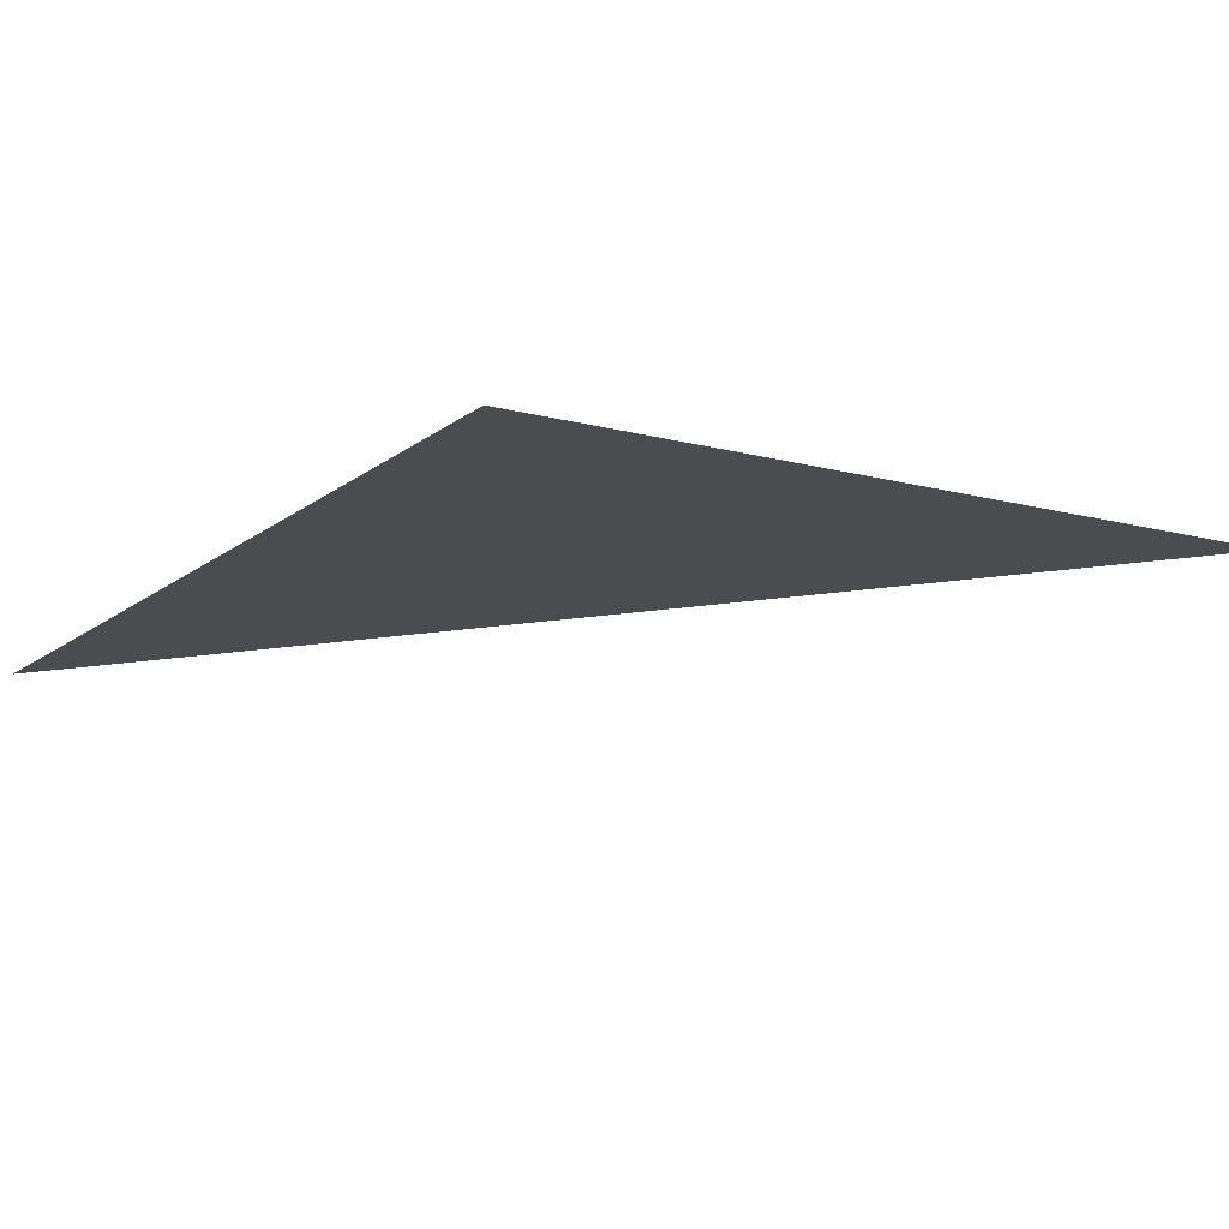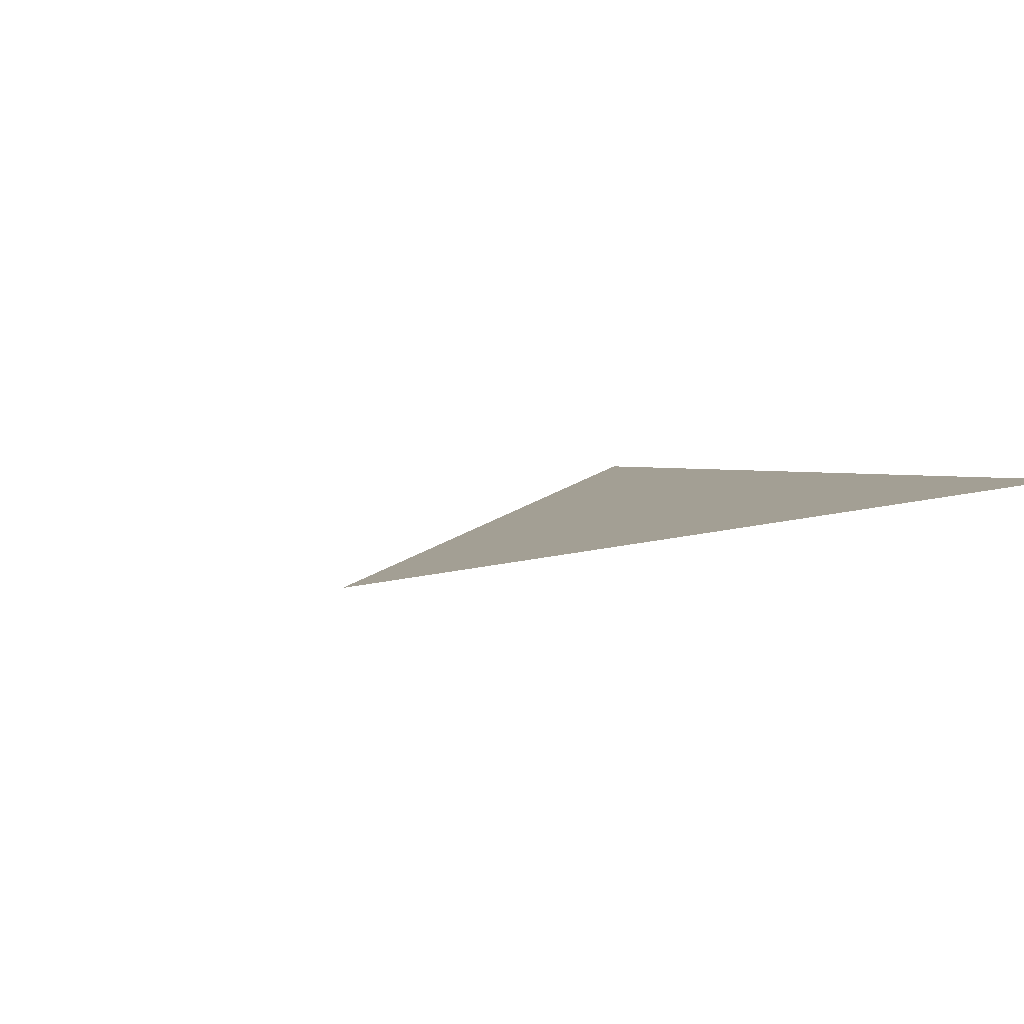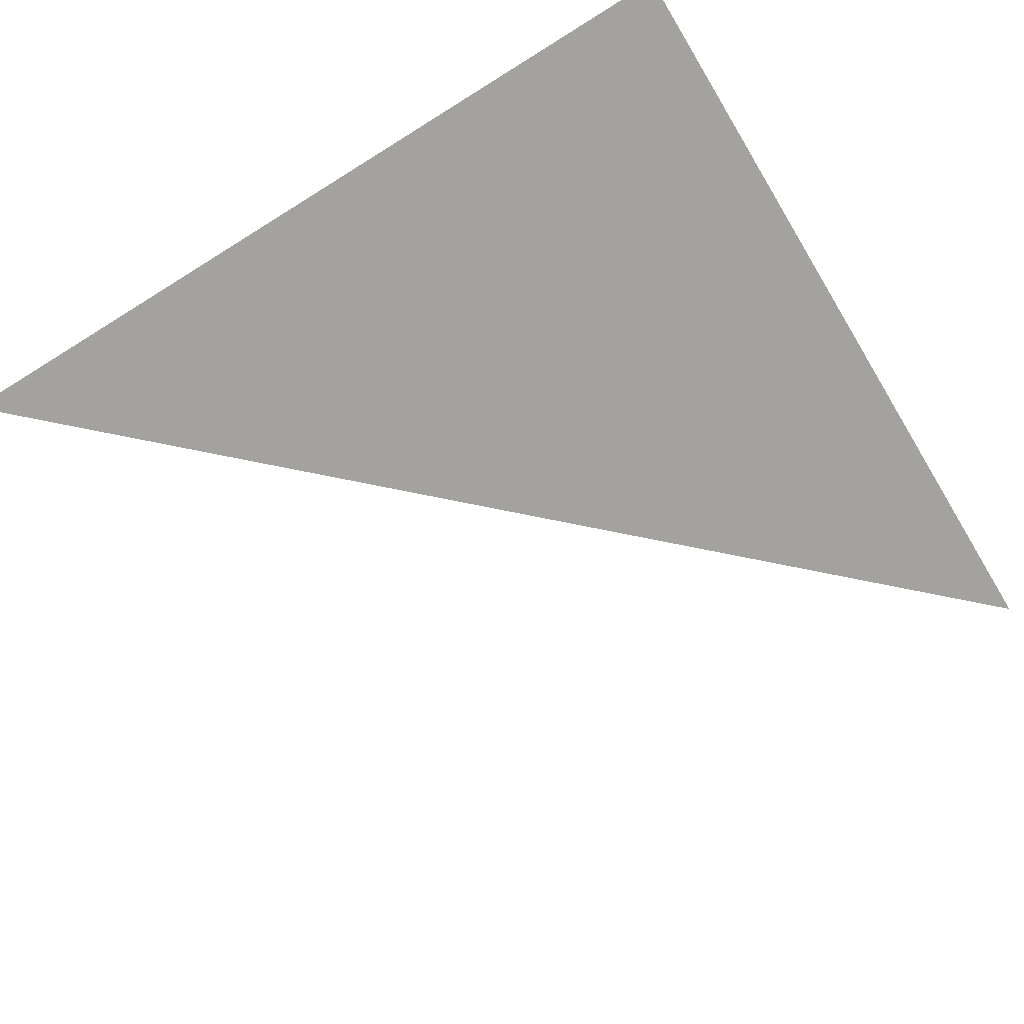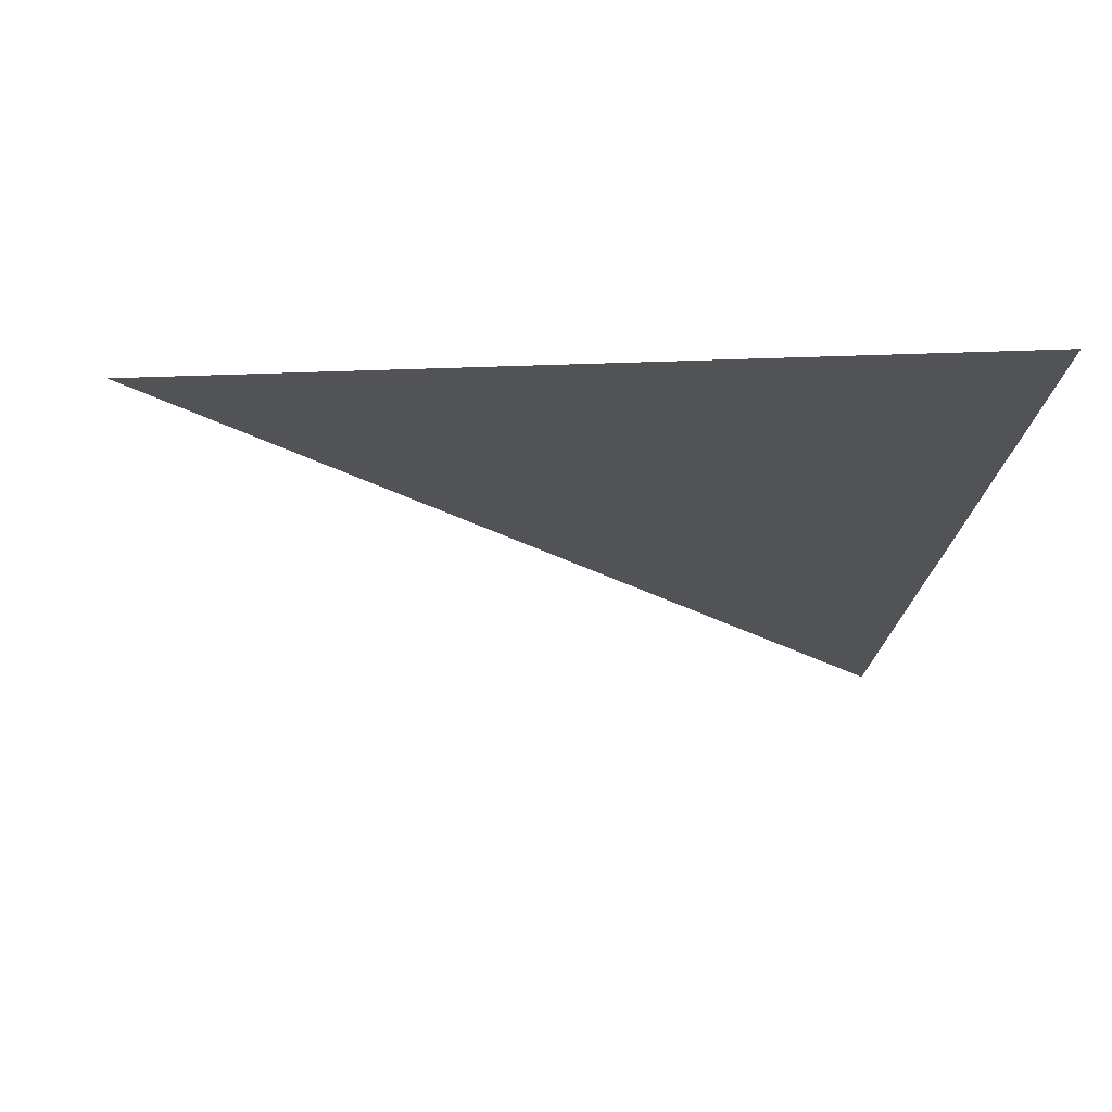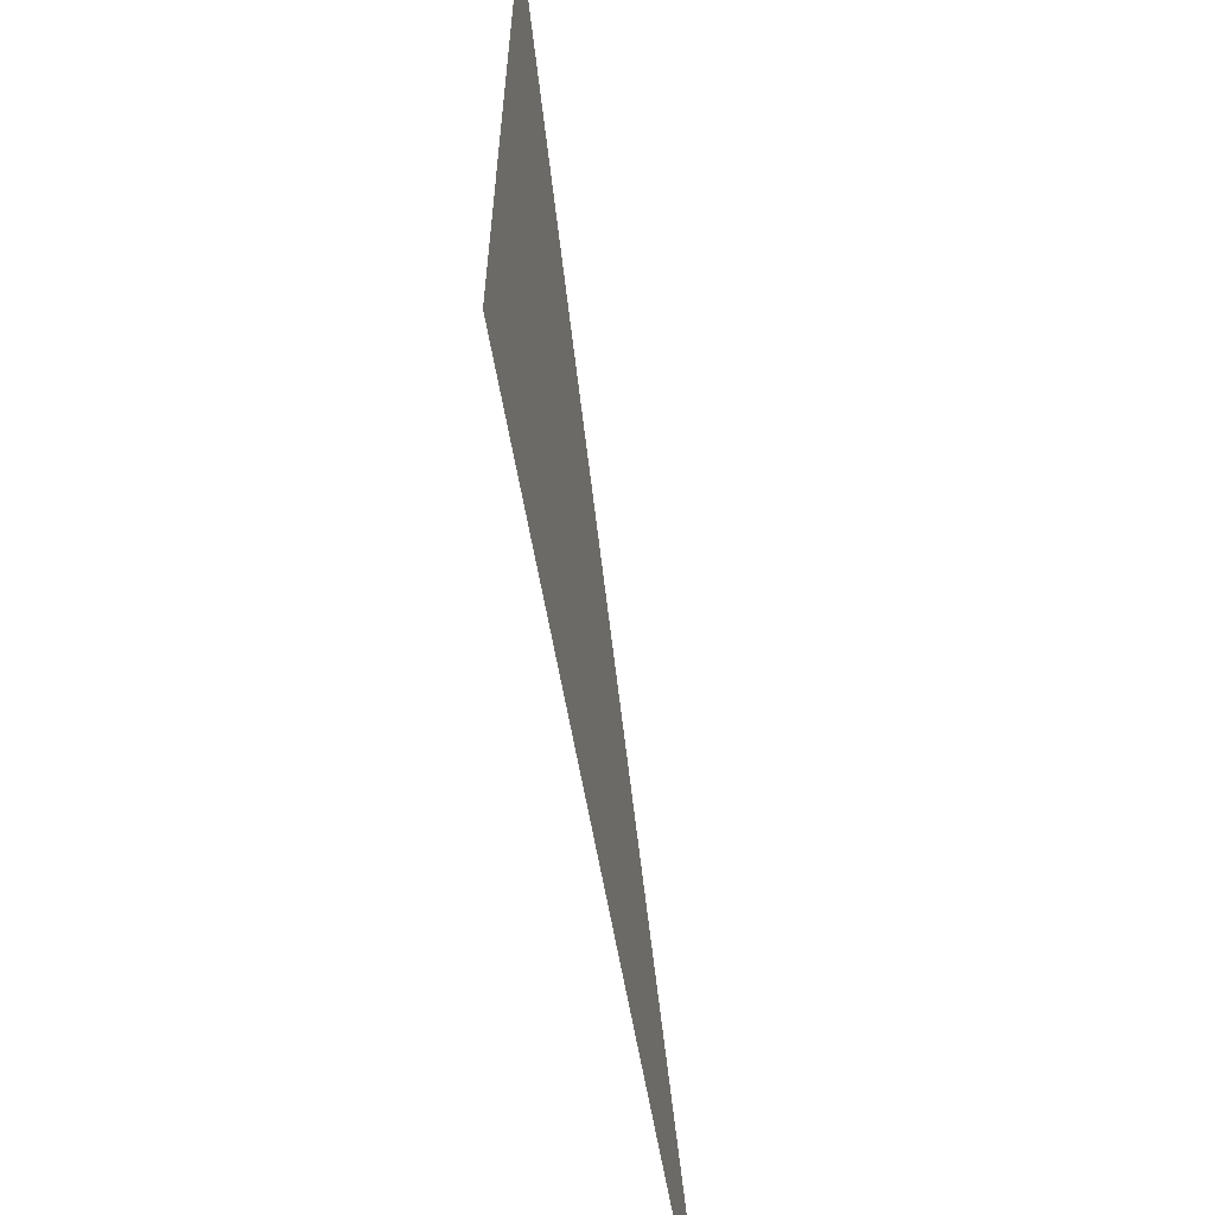
<metadata>
{"format":"obj","ext":"obj","renderer":"f3d","projection":"perspective","resolution":1024,"background":"white","views":[{"elev":-10.6,"azim":54.4,"up":"+Z"},{"elev":2.4,"azim":-31.6,"up":"+Z"},{"elev":-69.3,"azim":31.3,"up":"+Z"},{"elev":-23.7,"azim":-6.3,"up":"+Z"},{"elev":-62.2,"azim":94.6,"up":"+Y"}]}
</metadata>
<code>
v 645.5 928 3170
v 697.6 979.2 3174
v 697.6 928 3174
v 645.5 928 3170
v 697.6 928 3174
v 645.5 928 3170
f 1 2 3
f 4 5 6

</code>
